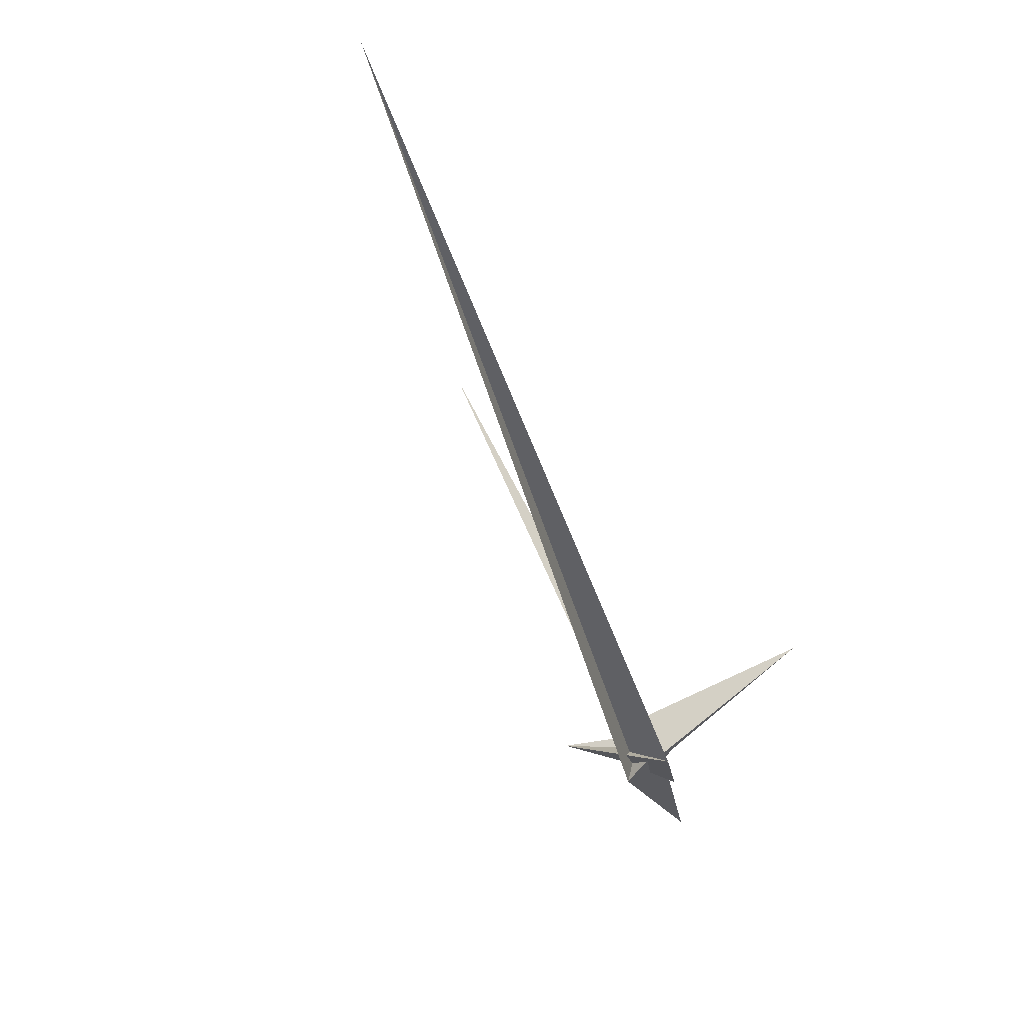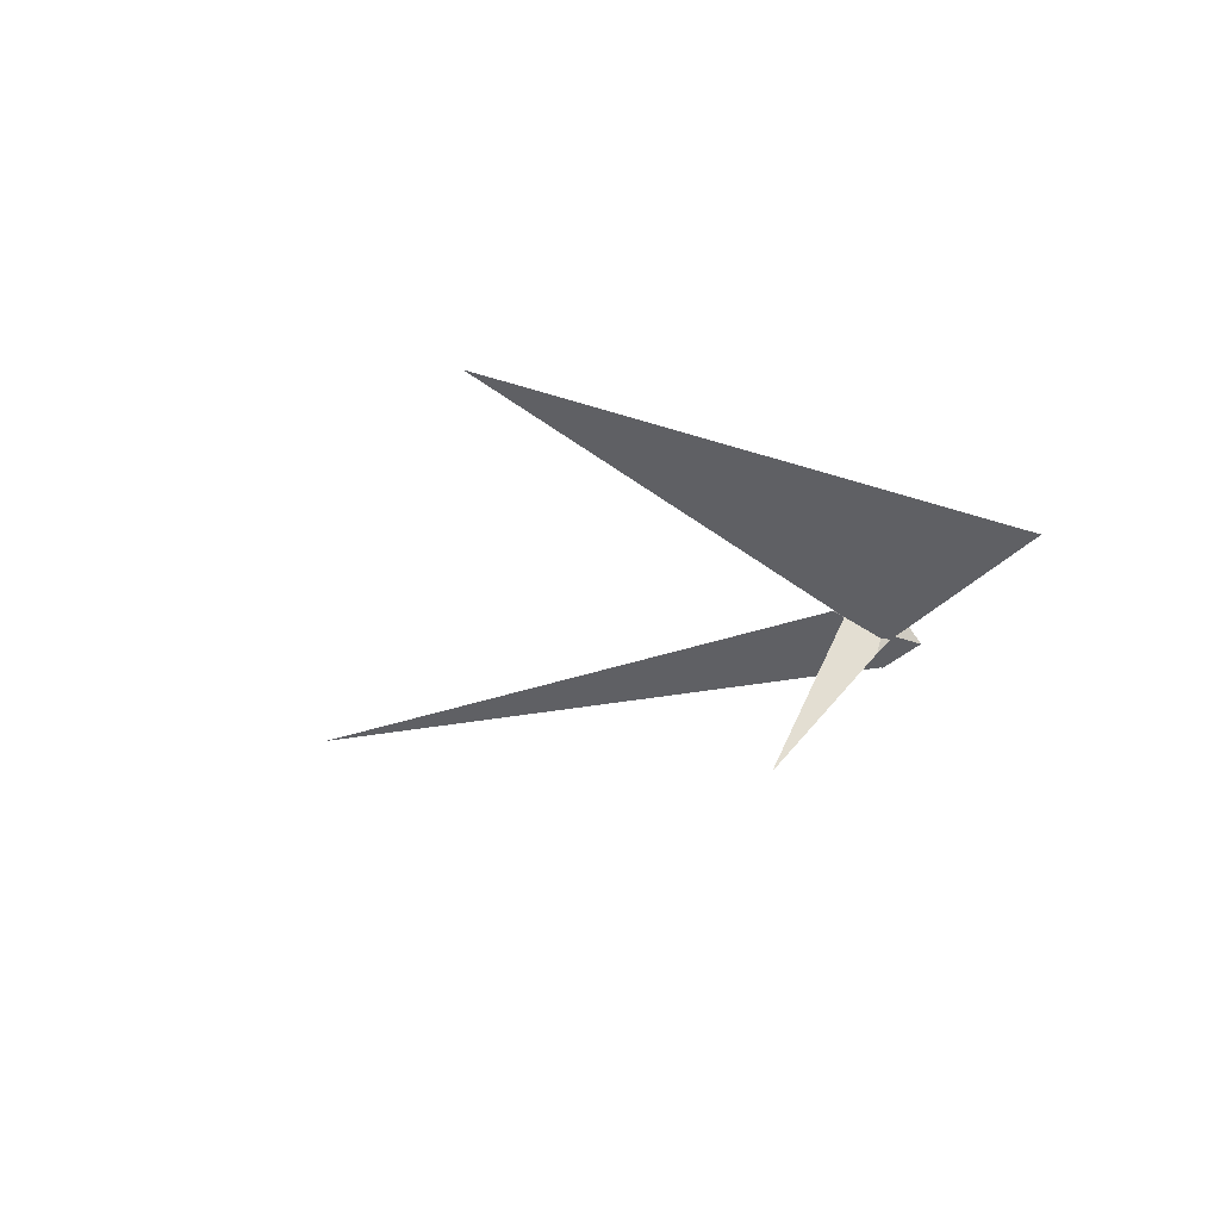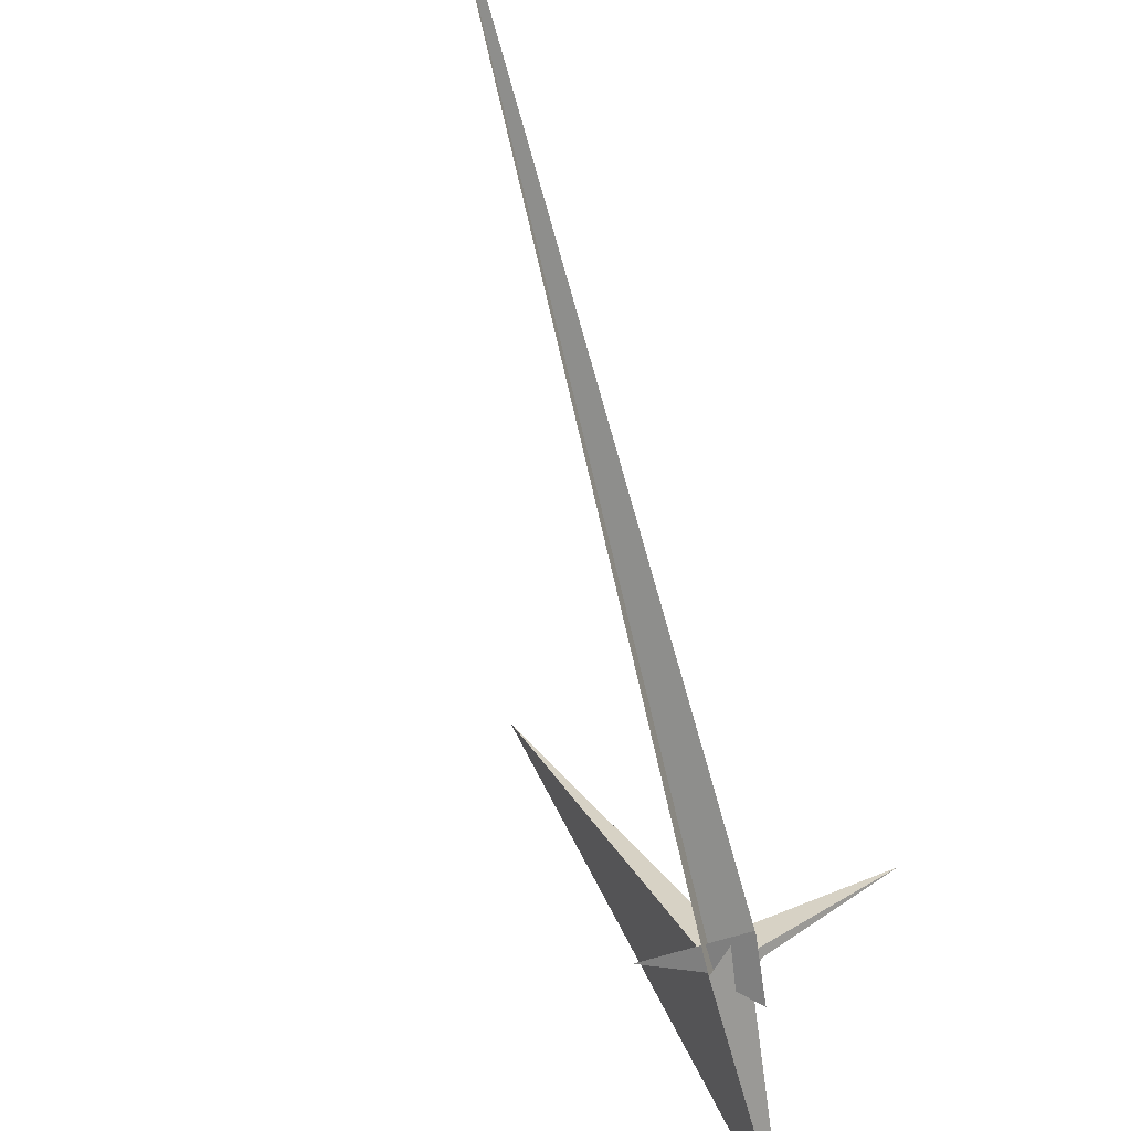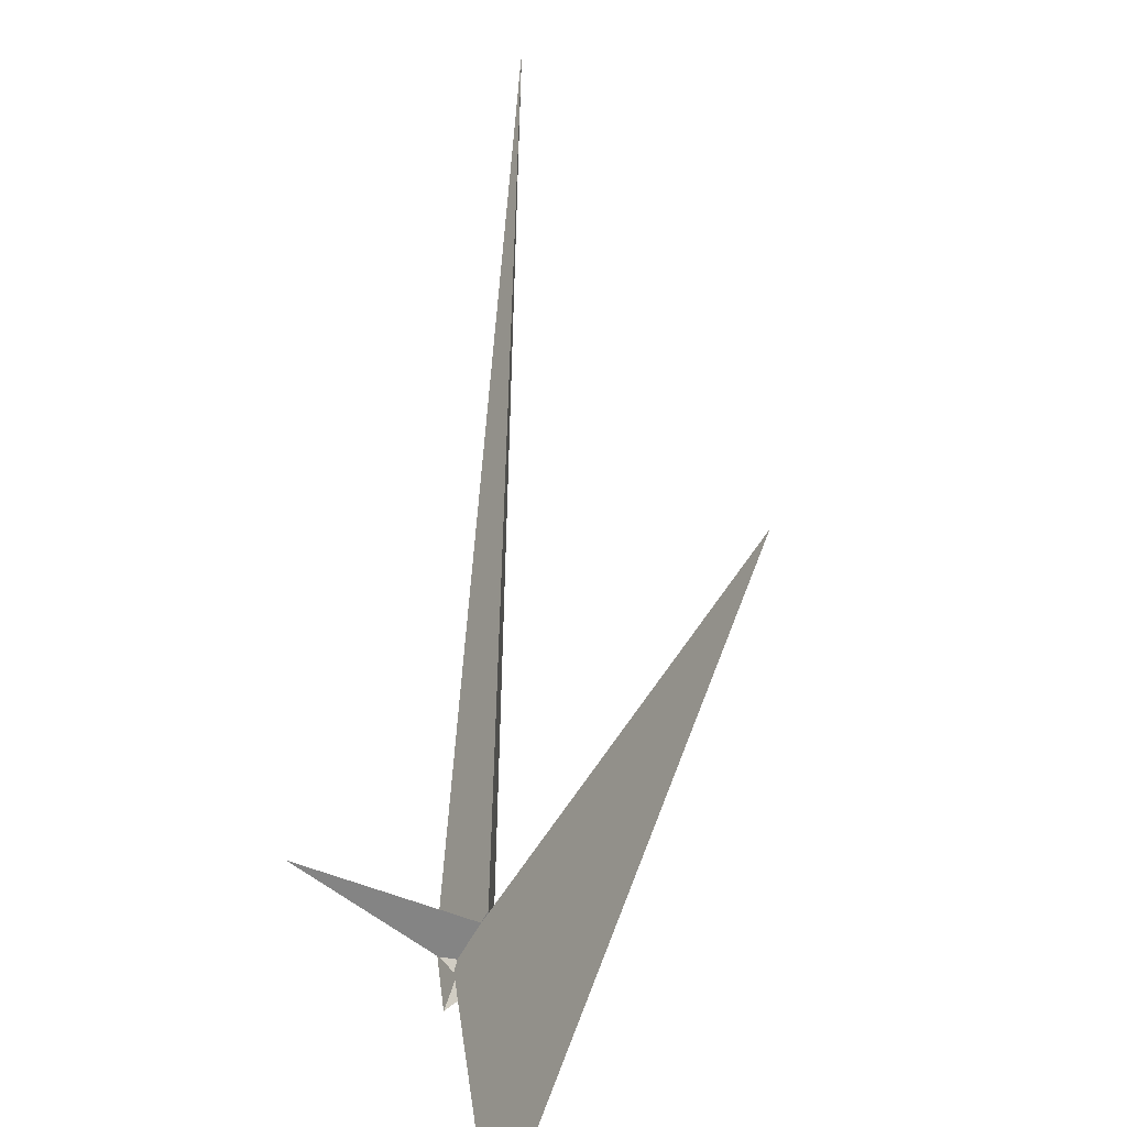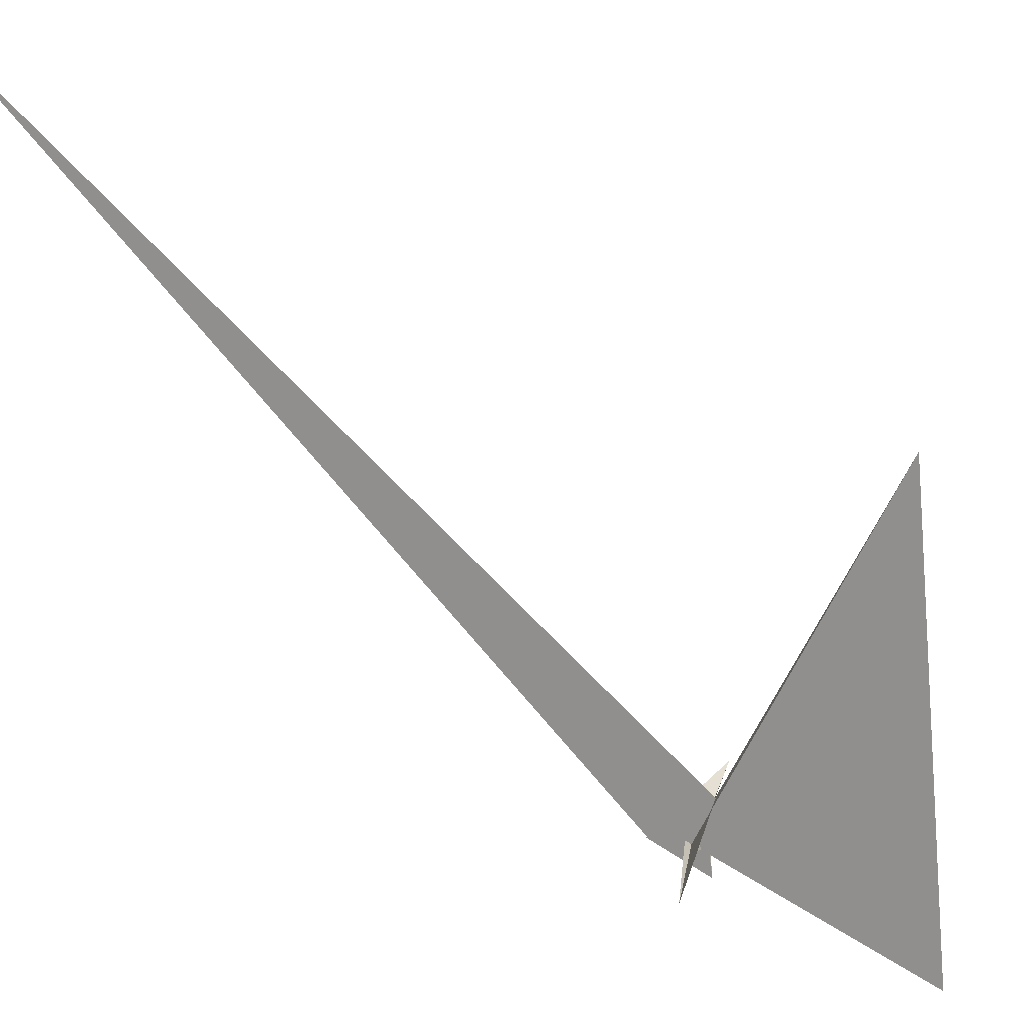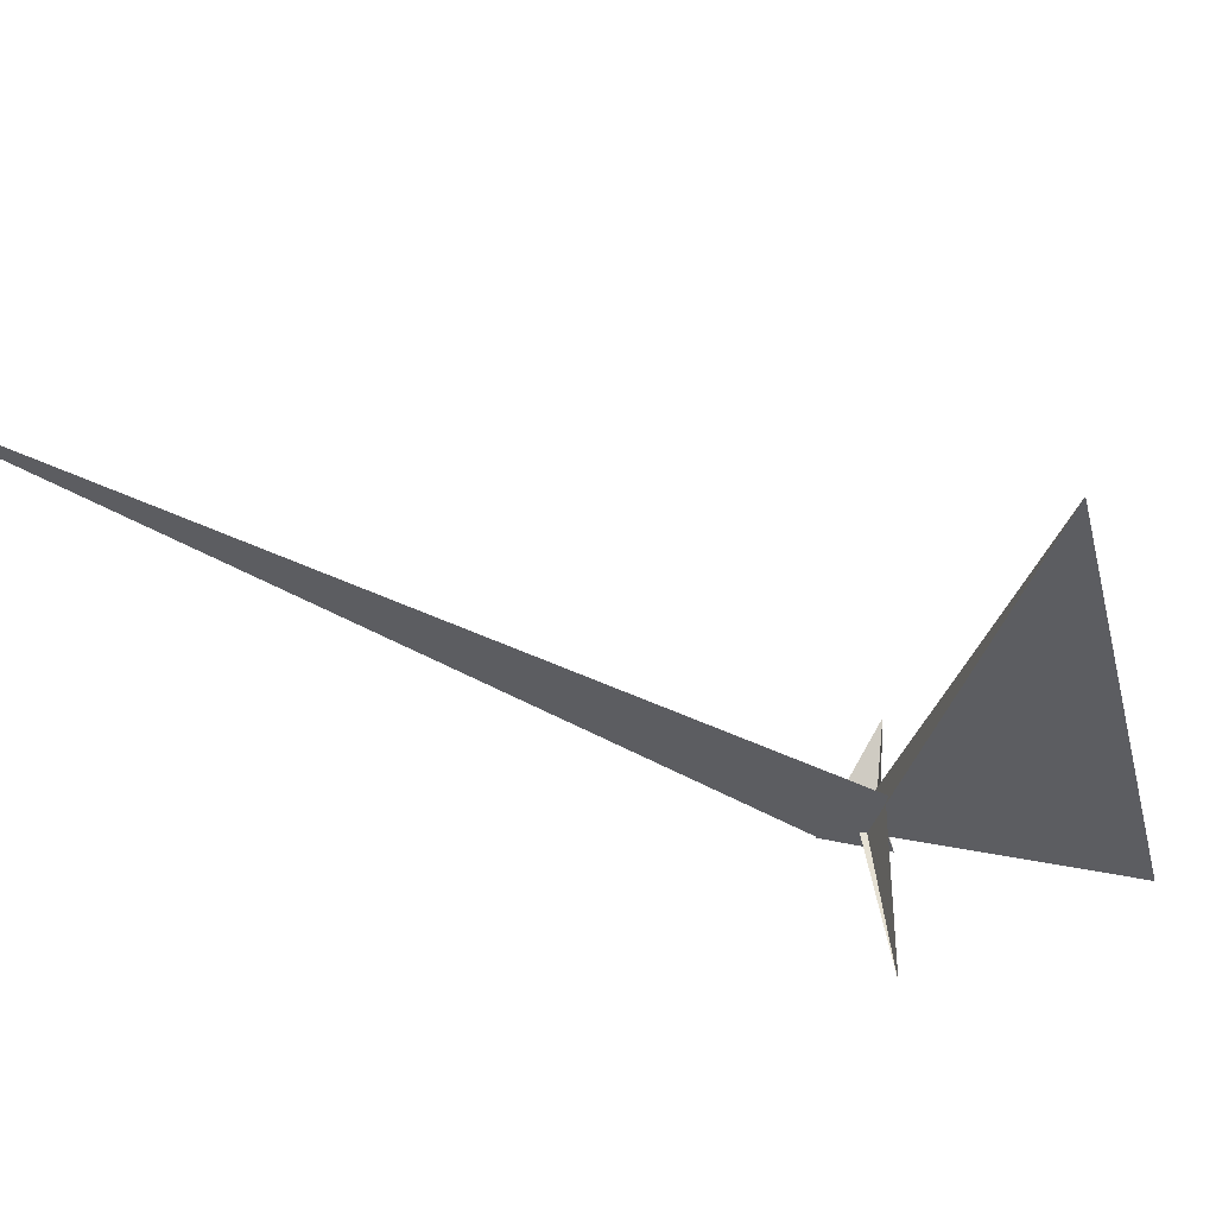
<metadata>
{"format":"obj","ext":"obj","renderer":"f3d","projection":"perspective","resolution":1024,"background":"white","views":[{"elev":1.0,"azim":-138.7,"up":"+Z"},{"elev":-76.7,"azim":90.3,"up":"+Y"},{"elev":-43.4,"azim":-138.2,"up":"+Z"},{"elev":17.7,"azim":25.7,"up":"+Z"},{"elev":50.5,"azim":-33.6,"up":"+Z"},{"elev":79.7,"azim":-49.5,"up":"+Z"}]}
</metadata>
<code>
v -2.077 25.57 -14.74
v 2.242 15.51 -3.272
v -1.21 11.78 4.31
v 0.5597 14.87 -1.25
v -4.096 3.986 17.32
v -17.21 13.49 12.47
v 3.03 13.62 -1.103
v -3.385 11.22 6.553
v -3.224 11.12 6.581
v -18.24 21.4 1.888
v -0.1061 16.31 -2.865
v 2.941 13.62 6.955
v 5.202 7.894 27.96
v -226.8 518 416.6
v 5.341 7.374 34.76
v 2.992 13.78 -1.877
v 2.846 14.17 -3.922
v 1.66 16.52 6.482
v 3.674 12.24 -1.771
v 31.41 -49.2 -33.24
v 1.754 5.723 27.64
v 156 26.17 265.1
v -77.86 -63.83 76.61
v -2.145 11.05 4.643
v 6.327 15.83 7.064
v -6.132 11.73 -5.023
v -8.418 10.43 -5.633
v -10.92 -2.433 -0.7186
v -10.54 -15.58 -18.15
v -35.68 23.91 1.618
v -36.55 24.65 1.44
v 85.28 -146.9 -67.3
v -19.12 -4.572 7.724
v 0.04544 10.85 1.393
v 42.38 39.88 8.155
v 7.336 14.7 7.302
v -1.04 11.49 -4.505
v 3.539 8.174 -6.815
v 3.631 8.53 -6.483
v -20.12 23.34 3.355
v -19.5 14.53 4.44
v 3.121 10.67 -4.638
v -10.44 13.35 -4.213
v 2.438 10.87 -5.507
f 1 2 11 7 5 6 9 8 3 4 10
f 1 2 17 16 14 15 13 12 18 19 20
f 3 4 26 27 23 21 22 25 12 13 24
f 5 6 15 14 30 31 29 28 32 22 21
f 5 7 36 35 17 16 37 34 33 23 21
f 3 8 18 19 39 38 29 28 33 34 24
f 8 9 41 40 30 31 35 36 25 12 18
f 4 10 40 30 14 16 37 42 39 38 26
f 1 10 40 41 43 27 23 33 28 32 20
f 2 11 44 43 27 26 38 29 31 35 17
f 6 9 41 43 44 42 37 34 24 13 15
f 7 11 44 42 39 19 20 32 22 25 36

</code>
